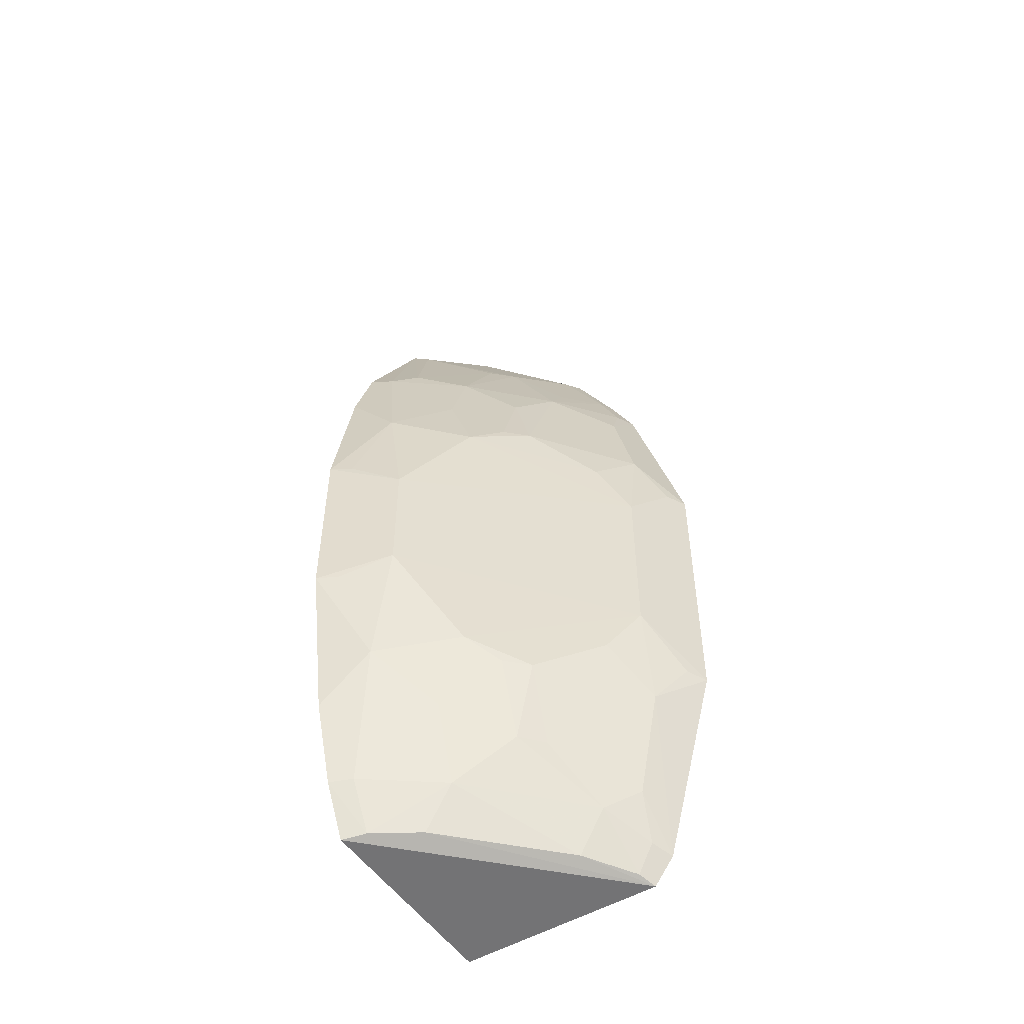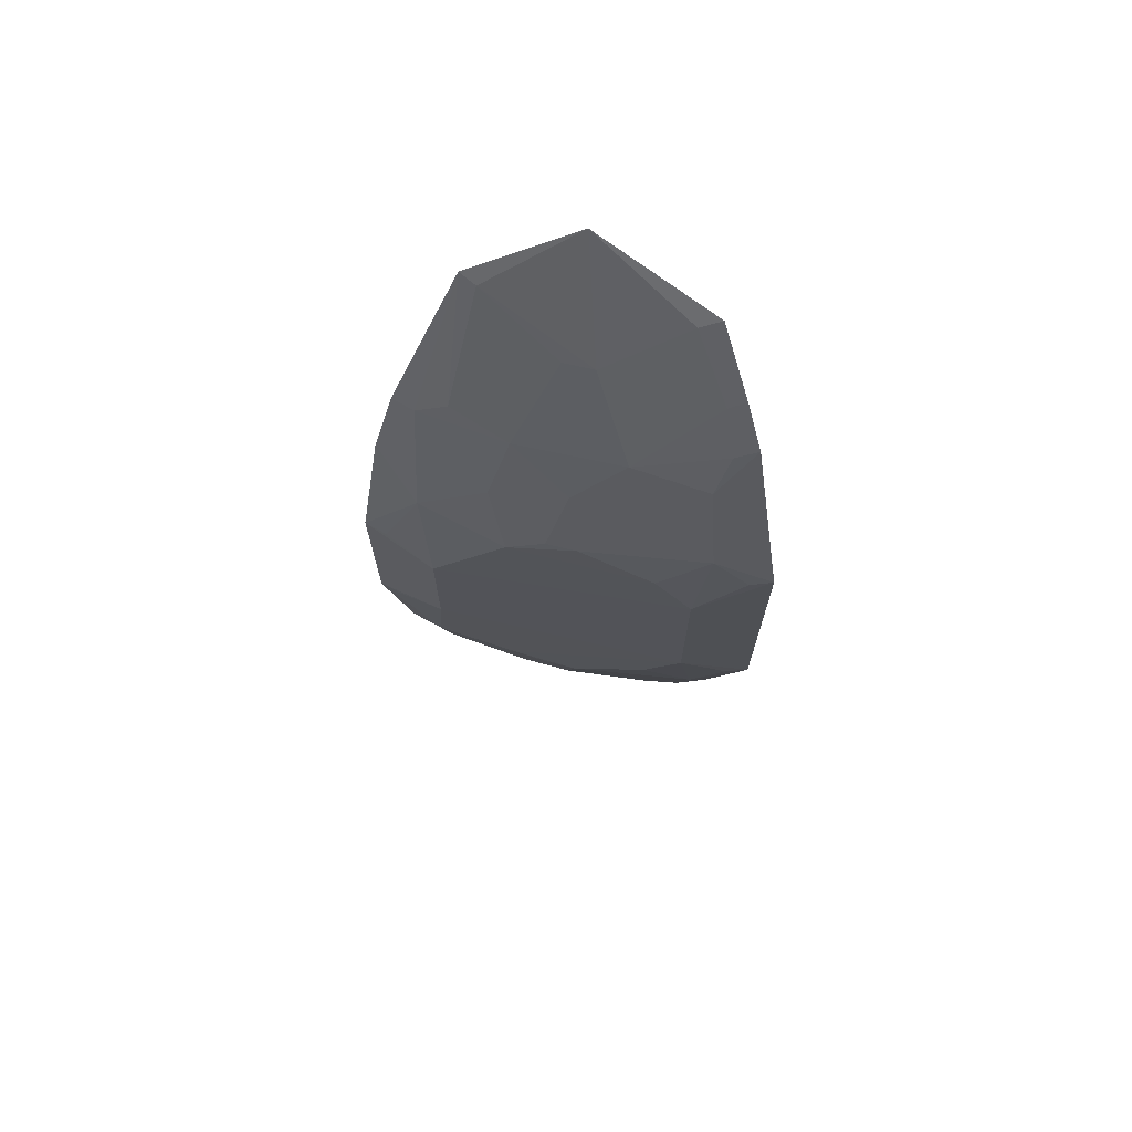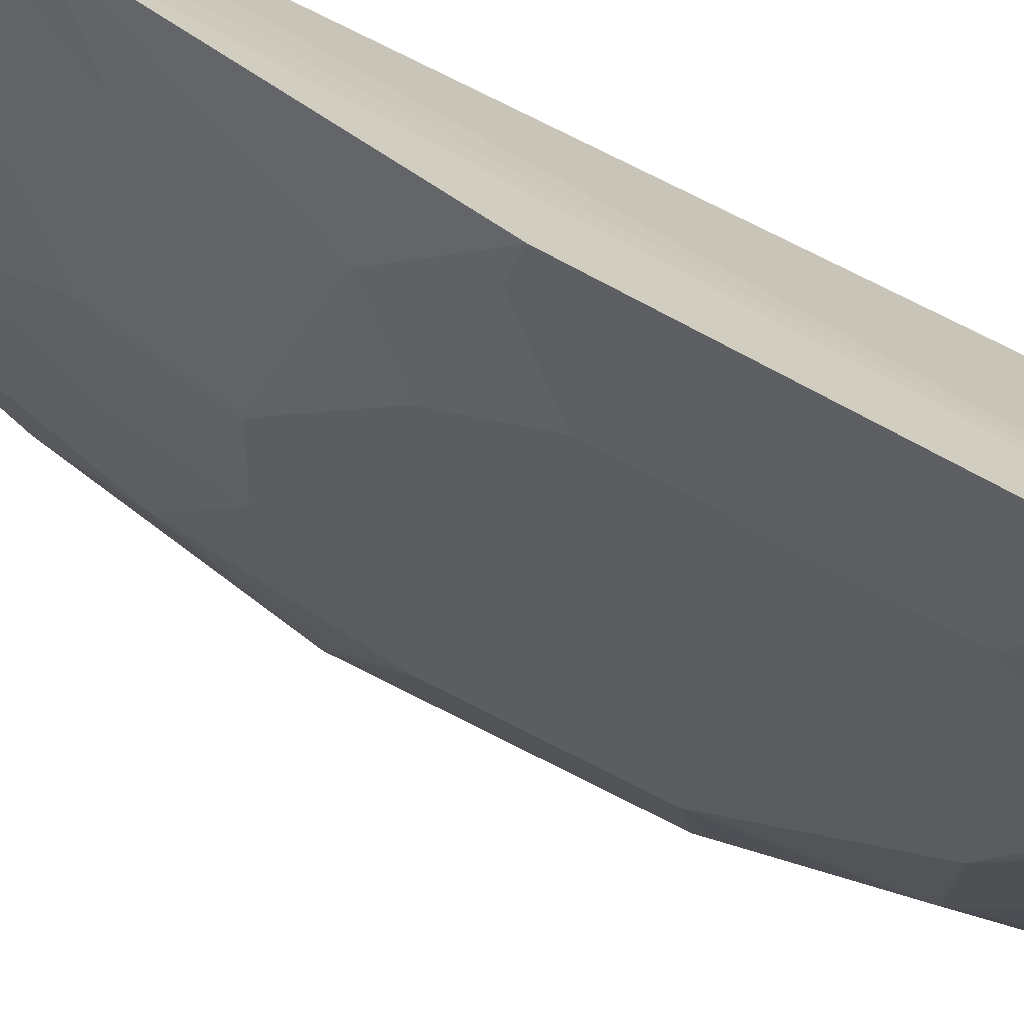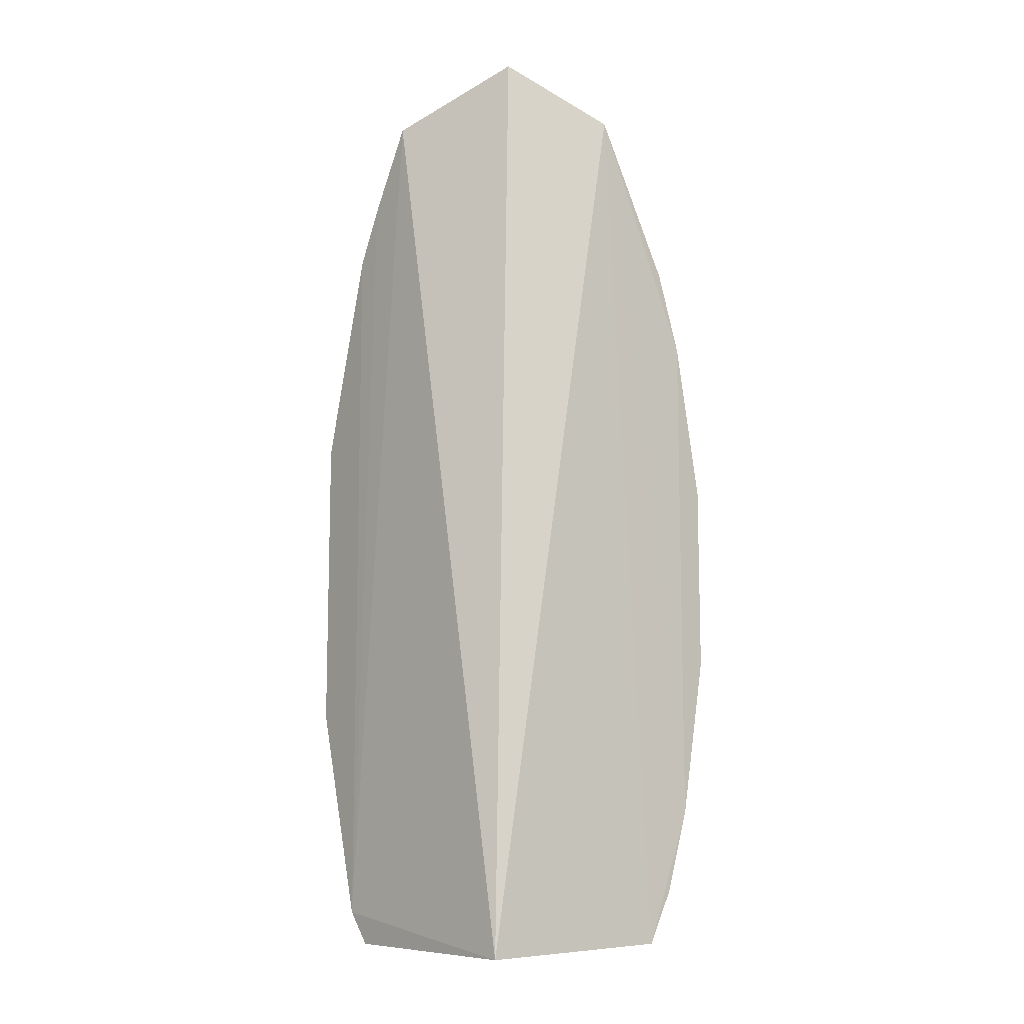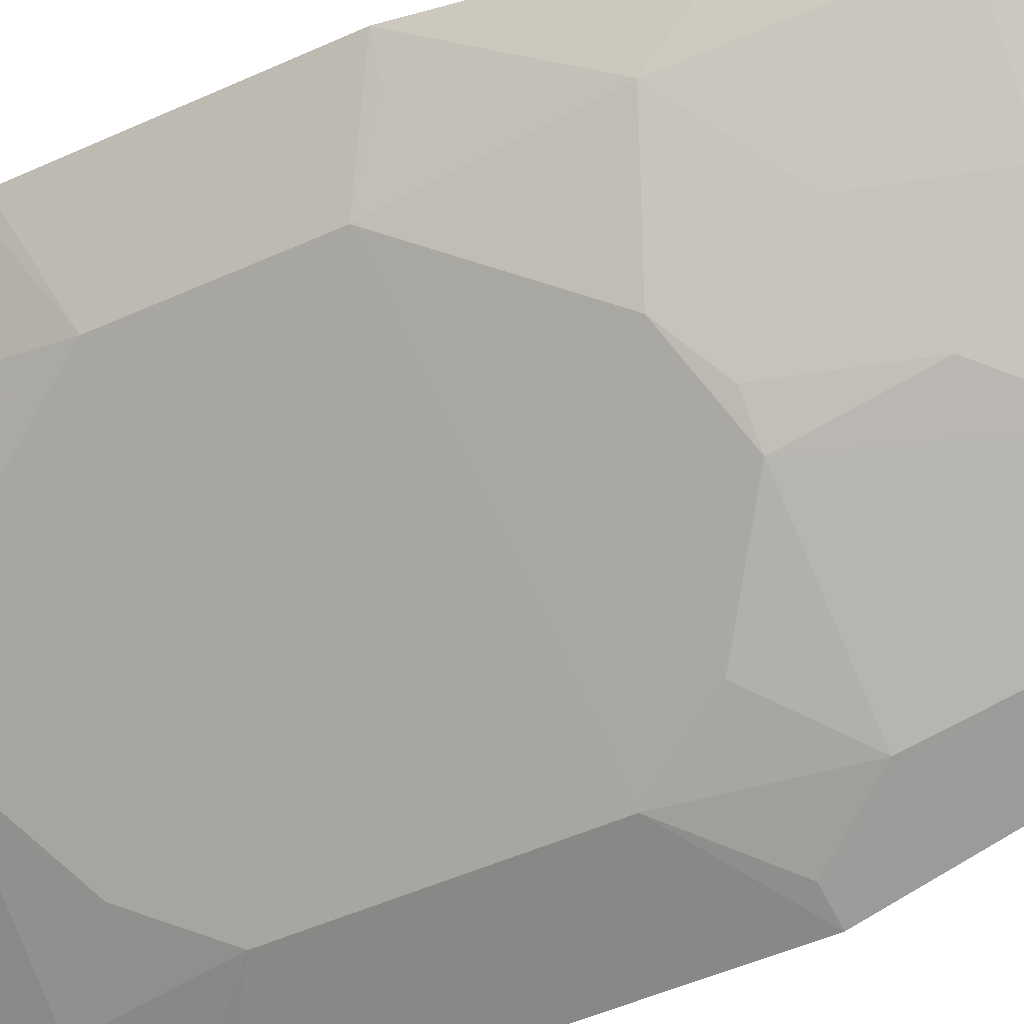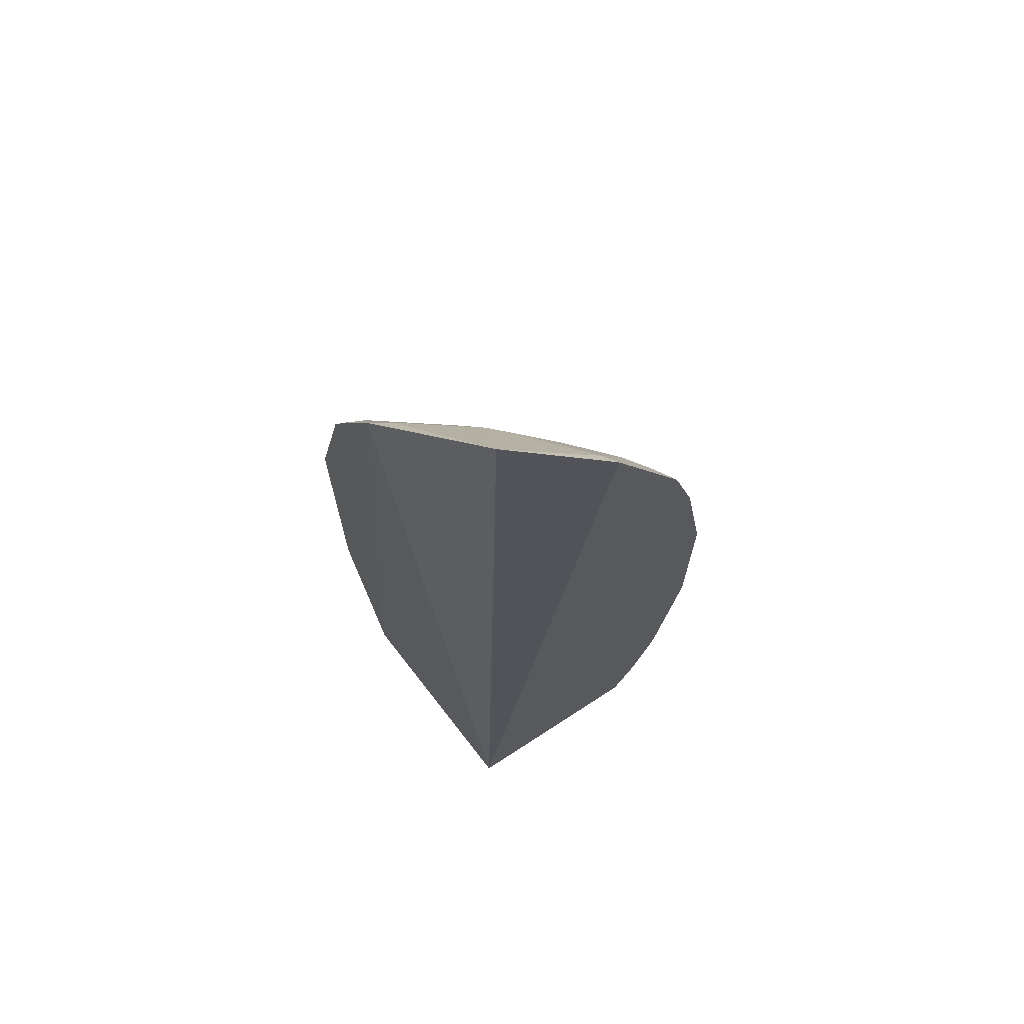
<metadata>
{"format":"obj","ext":"obj","renderer":"f3d","projection":"perspective","resolution":1024,"background":"white","views":[{"elev":-52.2,"azim":-57.7,"up":"+Z"},{"elev":70.6,"azim":-33.4,"up":"+Z"},{"elev":-69.2,"azim":61.7,"up":"+Y"},{"elev":-10.7,"azim":140.0,"up":"+Z"},{"elev":-41.7,"azim":-60.2,"up":"+Y"},{"elev":69.5,"azim":144.4,"up":"+Z"}]}
</metadata>
<code>
v -0.1853 -0.3409 0.06704
v -0.1845 -0.309 -0.2127
v -0.192 -0.1868 -0.2348
v -0.2725 -0.1812 0.2572
v -0.3465 -0.1802 -0.06707
v -0.185 -0.2691 0.2577
v -0.2387 -0.3062 -0.09673
v -0.2965 -0.2488 0.07891
v -0.3025 -0.181 -0.2296
v -0.2206 -0.2102 0.2899
v -0.1843 -0.3087 0.1823
v -0.1854 -0.341 -0.09735
v -0.33 -0.1795 0.125
v -0.2238 -0.3216 0.03614
v -0.3272 -0.2188 -0.05134
v -0.1872 -0.2989 -0.2304
v -0.2383 -0.245 0.225
v -0.1844 -0.2937 0.2127
v -0.2131 -0.3211 -0.124
v -0.3302 -0.1796 -0.1554
v -0.2688 -0.2756 0.09299
v -0.2238 -0.3216 -0.06645
v -0.3272 -0.2188 0.02103
v -0.2685 -0.1901 0.2535
v -0.1958 -0.2638 0.2535
v -0.2388 -0.276 0.1689
v -0.2657 -0.2635 -0.1687
v -0.3246 -0.2069 -0.1235
v -0.2387 -0.3061 0.06642
v -0.1972 -0.3347 -0.09678
v -0.2965 -0.2488 -0.1101
v -0.3244 -0.2068 0.09311
v -0.3464 -0.1802 0.03676
v -0.3107 -0.1925 0.1693
v -0.1938 -0.29 0.2099
v -0.2225 -0.2898 -0.1987
v -0.269 -0.2758 -0.1233
v -0.3402 -0.192 -0.0665
v -0.3109 -0.1926 -0.1996
v -0.213 -0.3209 0.09362
v -0.3402 -0.192 0.03619
v -0.2978 -0.2044 0.1807
v -0.3169 -0.1806 0.1698
v -0.2228 -0.2749 0.1945
v -0.1967 -0.3034 0.1797
v -0.1968 -0.3037 -0.2101
v -0.28 -0.2174 -0.2246
v -0.2805 -0.2633 -0.1232
v -0.2084 -0.3061 -0.184
v -0.2528 -0.2746 -0.1684
v -0.3169 -0.1806 -0.201
v -0.2809 -0.2332 -0.199
v -0.1971 -0.3347 0.06647
v -0.2082 -0.306 0.1536
v -0.2498 -0.2326 0.2247
v -0.2807 -0.2331 0.1687
v -0.1971 -0.2949 -0.2276
v -0.2973 -0.1934 -0.227
v -0.2957 -0.233 -0.1535
v -0.223 -0.2752 -0.2249
v -0.2656 -0.2634 0.1384
v -0.2955 -0.2328 0.1231
v -0.2804 -0.2631 0.09282
f 6 2 3
f 9 4 3
f 10 6 3
f 10 3 4
f 12 11 1
f 12 2 11
f 16 9 3
f 16 3 2
f 18 11 2
f 18 2 6
f 19 2 12
f 20 5 13
f 20 13 4
f 20 4 9
f 22 12 1
f 22 1 14
f 22 7 19
f 22 14 15
f 23 15 14
f 23 14 8
f 24 17 10
f 24 10 4
f 25 6 10
f 25 10 17
f 28 5 20
f 29 21 8
f 29 8 14
f 30 22 19
f 30 19 12
f 30 12 22
f 31 22 15
f 31 7 22
f 31 15 28
f 32 23 8
f 33 13 5
f 33 5 15
f 33 15 23
f 33 32 13
f 34 13 32
f 35 18 6
f 35 6 25
f 35 25 17
f 35 11 18
f 37 19 7
f 37 7 31
f 38 28 15
f 38 15 5
f 38 5 28
f 39 28 20
f 40 29 14
f 40 1 11
f 40 21 29
f 41 33 23
f 41 23 32
f 41 32 33
f 42 24 4
f 42 4 34
f 43 34 4
f 43 4 13
f 43 13 34
f 44 35 17
f 44 17 26
f 44 26 35
f 45 35 26
f 45 11 35
f 47 9 16
f 48 37 31
f 48 27 37
f 49 37 36
f 49 19 37
f 49 36 46
f 49 46 2
f 49 2 19
f 50 37 27
f 50 27 36
f 50 36 37
f 51 39 20
f 51 20 9
f 52 48 31
f 52 27 48
f 52 36 27
f 53 40 14
f 53 14 1
f 53 1 40
f 54 26 21
f 54 21 40
f 54 45 26
f 54 40 11
f 54 11 45
f 55 17 24
f 55 24 42
f 56 55 42
f 56 26 17
f 56 17 55
f 56 42 34
f 57 46 36
f 57 16 2
f 57 2 46
f 58 9 47
f 58 51 9
f 58 39 51
f 58 52 39
f 58 47 52
f 59 52 31
f 59 31 28
f 59 28 39
f 59 39 52
f 60 52 47
f 60 36 52
f 60 57 36
f 60 47 16
f 60 16 57
f 61 21 26
f 61 26 56
f 62 32 8
f 62 56 34
f 62 34 32
f 63 8 21
f 63 21 61
f 63 62 8
f 63 61 56
f 63 56 62

</code>
